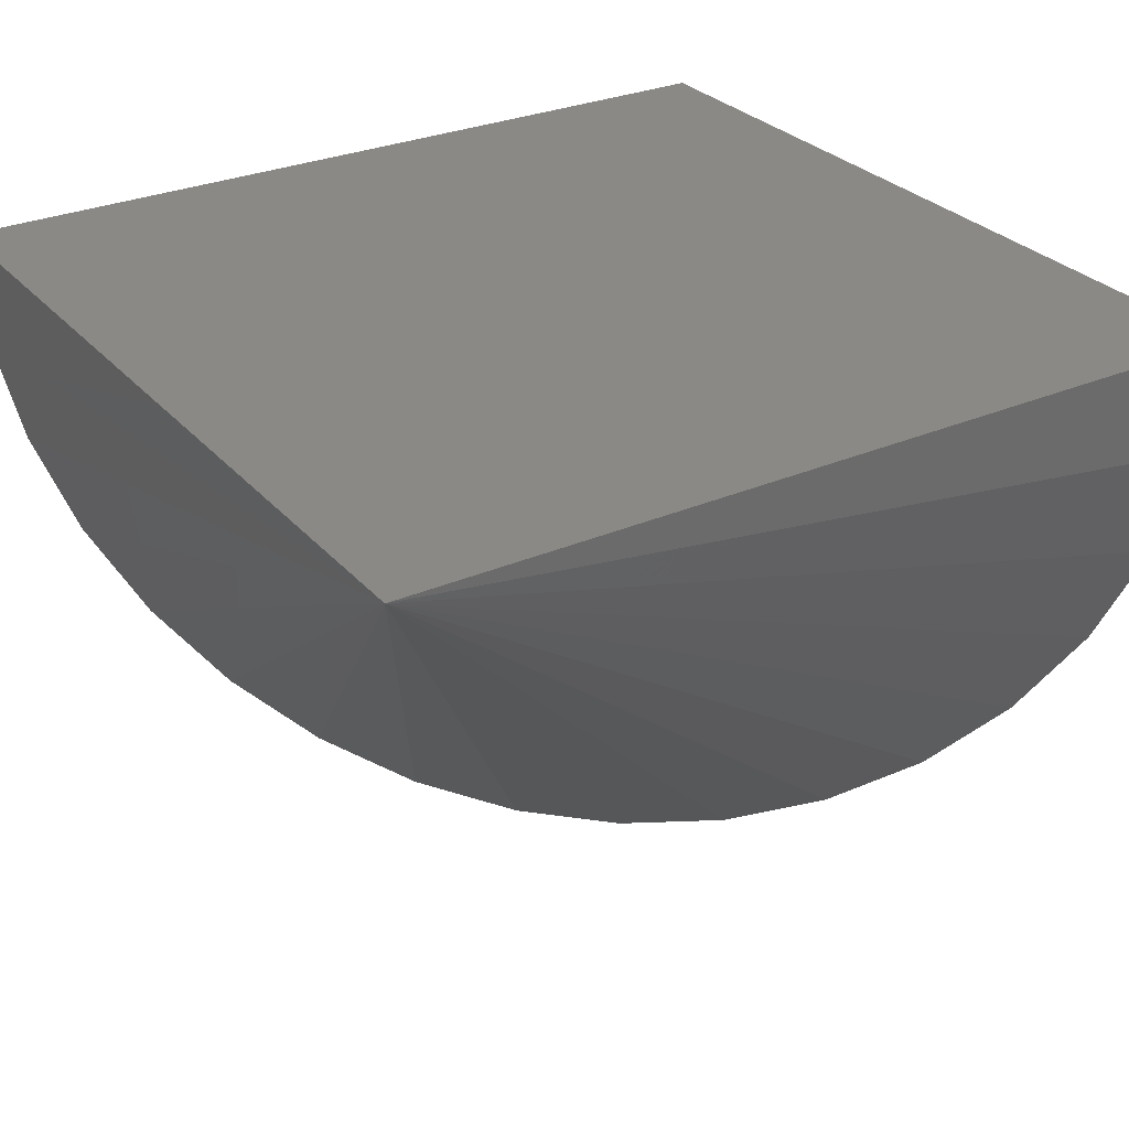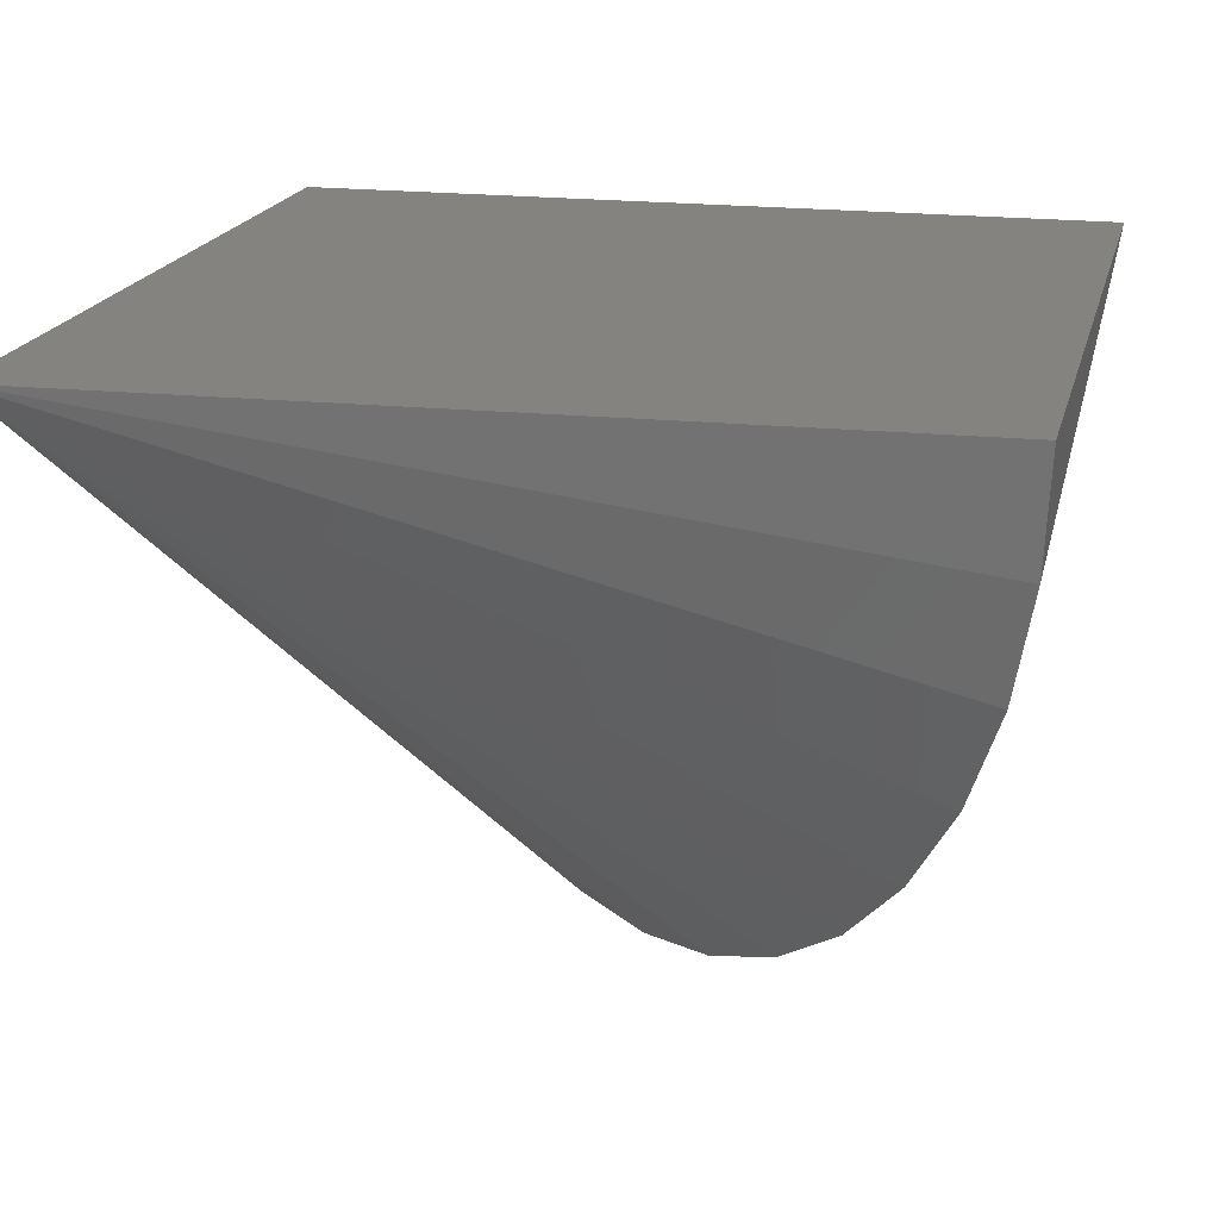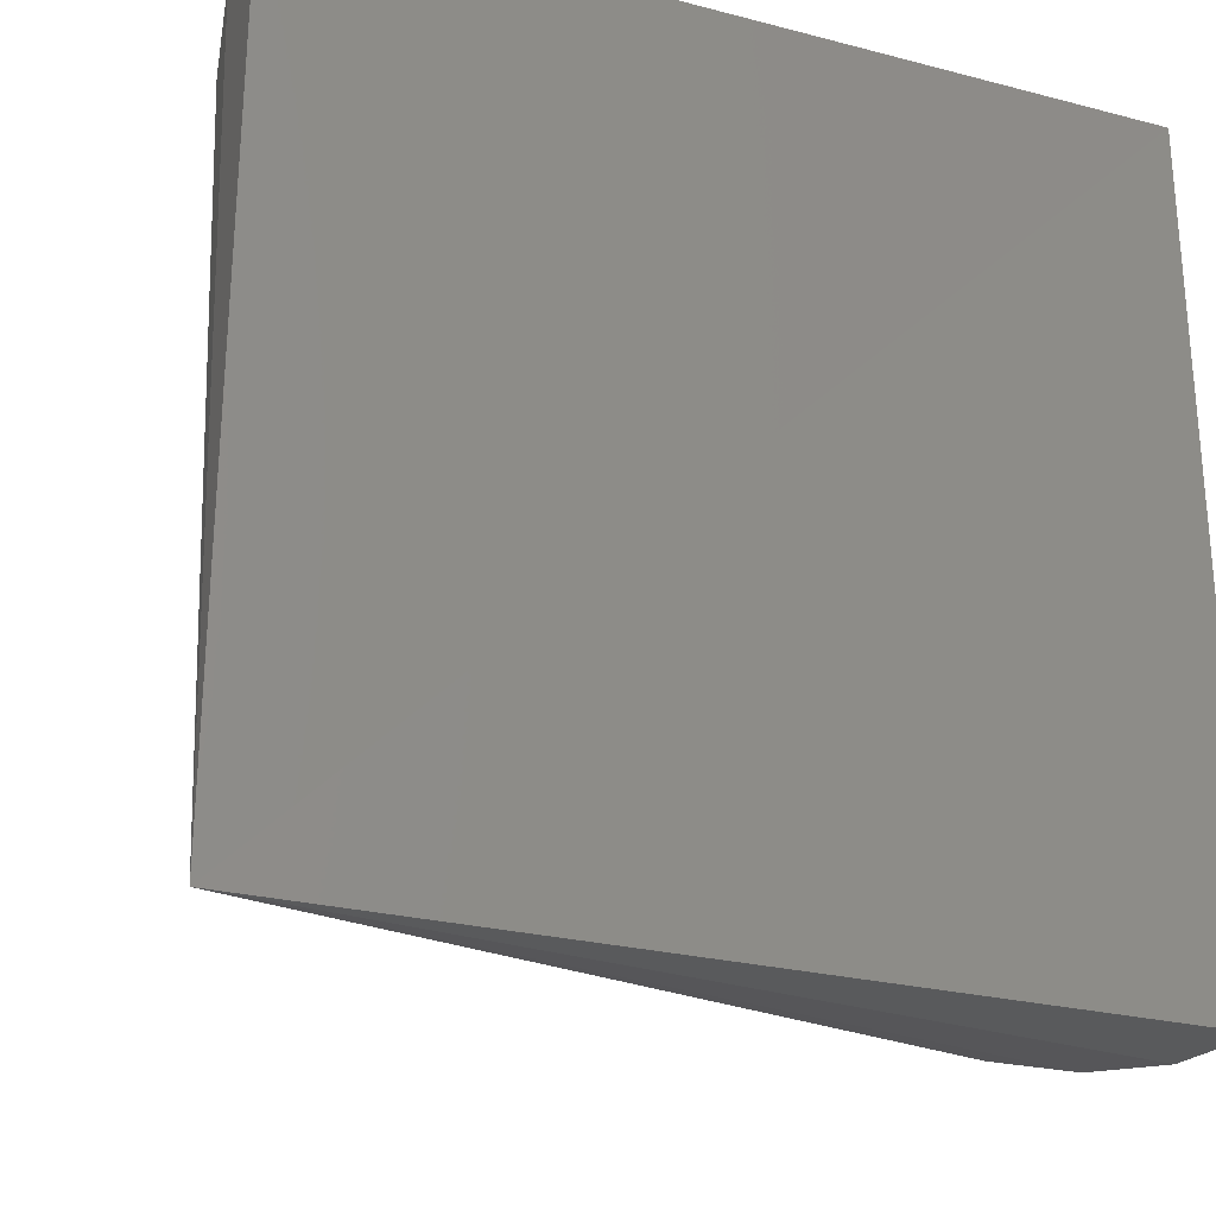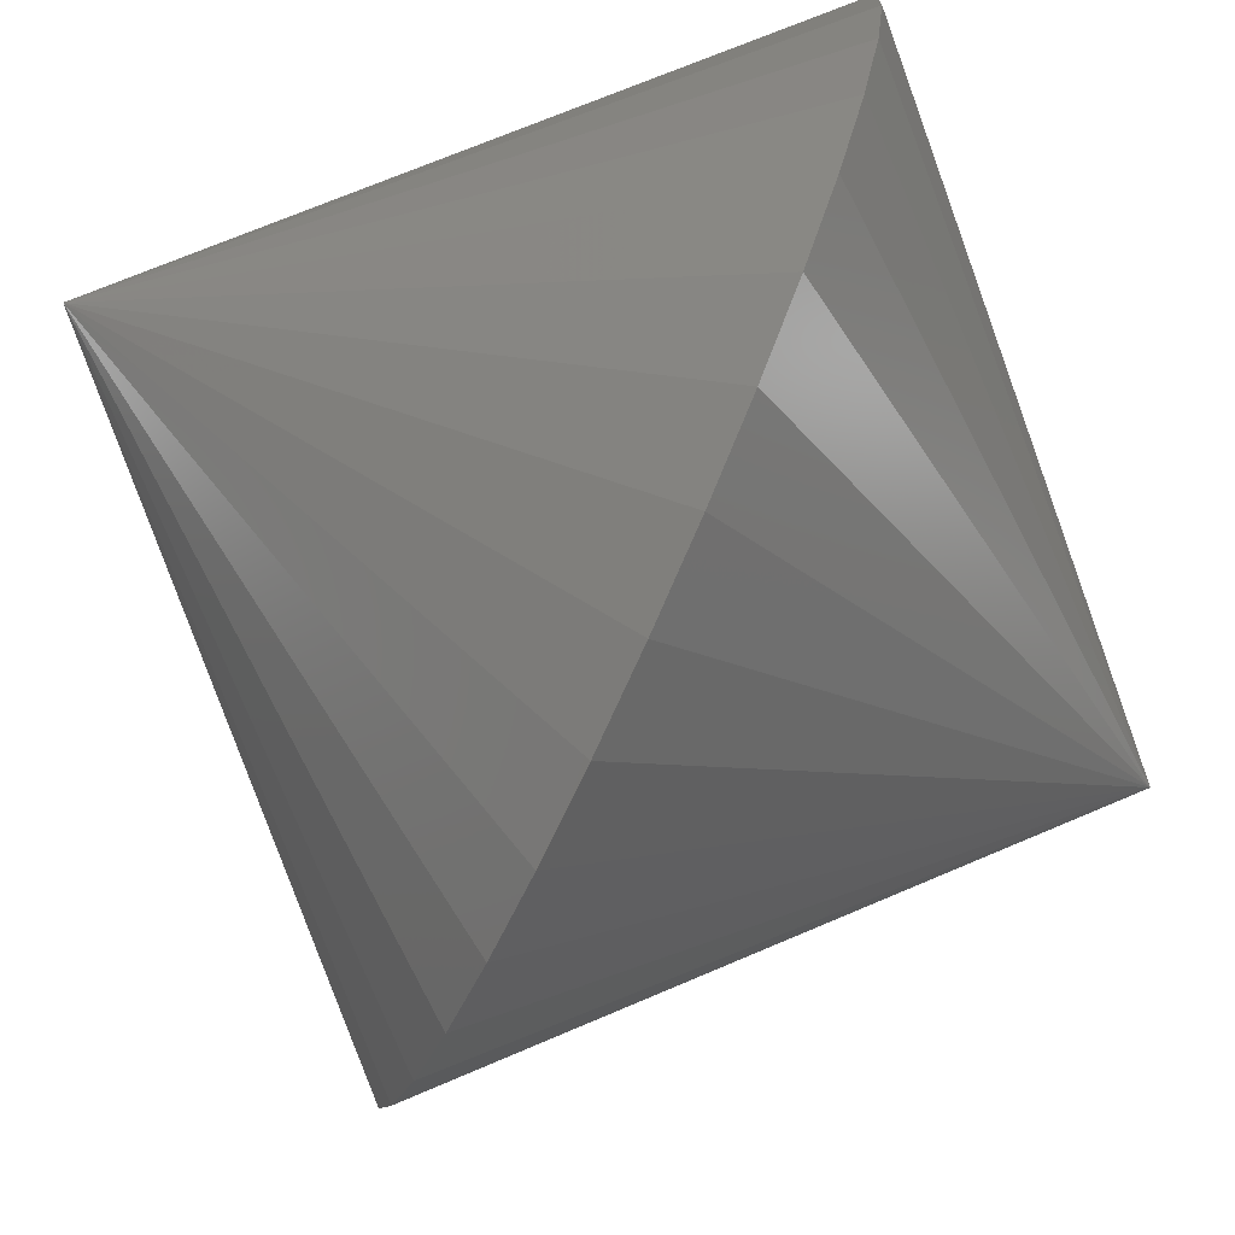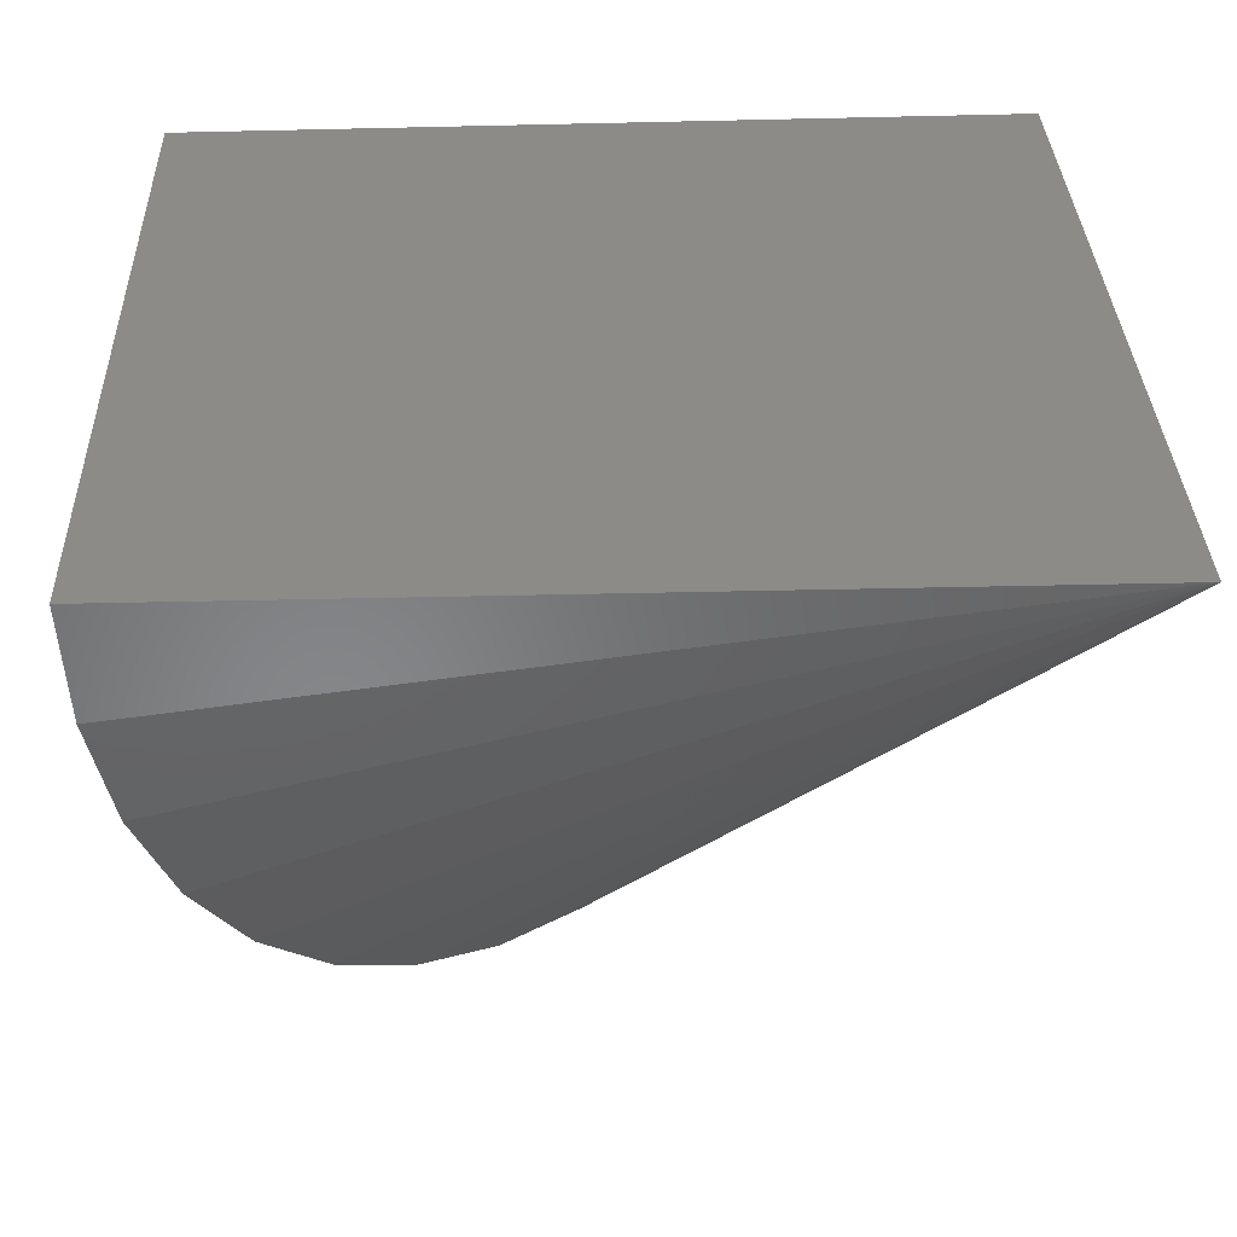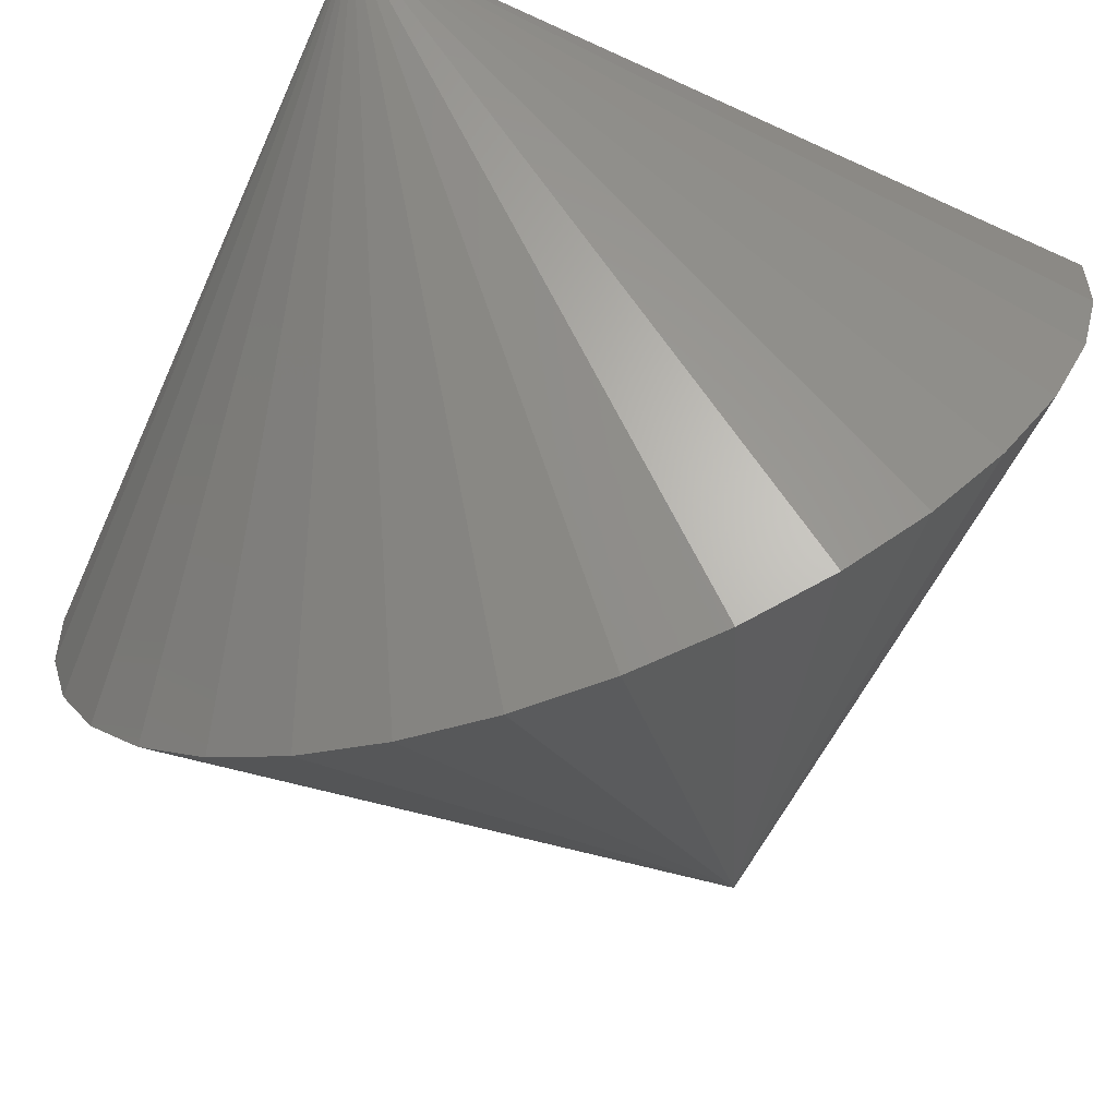
<metadata>
{"format":"stl","ext":"stl","renderer":"f3d","projection":"perspective","resolution":1024,"background":"white","views":[{"elev":29.3,"azim":-32.2,"up":"+Y"},{"elev":19.0,"azim":13.0,"up":"+Y"},{"elev":-26.3,"azim":158.1,"up":"+Z"},{"elev":-76.7,"azim":20.5,"up":"+Y"},{"elev":32.8,"azim":-92.0,"up":"+Y"},{"elev":-65.9,"azim":-24.6,"up":"+Y"}]}
</metadata>
<code>
# stl→obj: 20 verts, 36 faces
v -0.75 0 0.75
v -2.846e-05 0.006533 0.75
v -4.592e-17 -1.233e-32 0
v -0.75 -8.327e-17 0
v -0.005611 -0.0914 0.7444
v -0.02387 -0.1862 0.7261
v -0.05418 -0.2746 0.6958
v -0.0955 -0.3536 0.6545
v -0.1464 -0.4204 0.6036
v -0.2052 -0.4728 0.5448
v -0.2698 -0.509 0.4802
v -0.338 -0.5277 0.412
v -0.4074 -0.5283 0.3426
v -0.4758 -0.5108 0.2742
v -0.5407 -0.4758 0.2093
v -0.5999 -0.4244 0.1501
v -0.6514 -0.3584 0.09861
v -0.6934 -0.2802 0.0566
v -0.7245 -0.1923 0.02552
v -0.7436 -0.09783 0.006435
f 1 2 3
f 3 4 1
f 3 2 5
f 3 5 6
f 3 6 7
f 3 7 8
f 3 8 9
f 3 9 10
f 3 10 11
f 3 11 12
f 3 12 13
f 3 13 14
f 3 14 15
f 3 15 16
f 3 16 17
f 3 17 18
f 3 18 19
f 3 19 20
f 3 20 4
f 1 4 20
f 1 20 19
f 1 19 18
f 1 18 17
f 1 17 16
f 1 16 15
f 1 15 14
f 1 14 13
f 1 13 12
f 1 12 11
f 1 11 10
f 1 10 9
f 1 9 8
f 1 8 7
f 1 7 6
f 1 6 5
f 1 5 2

</code>
